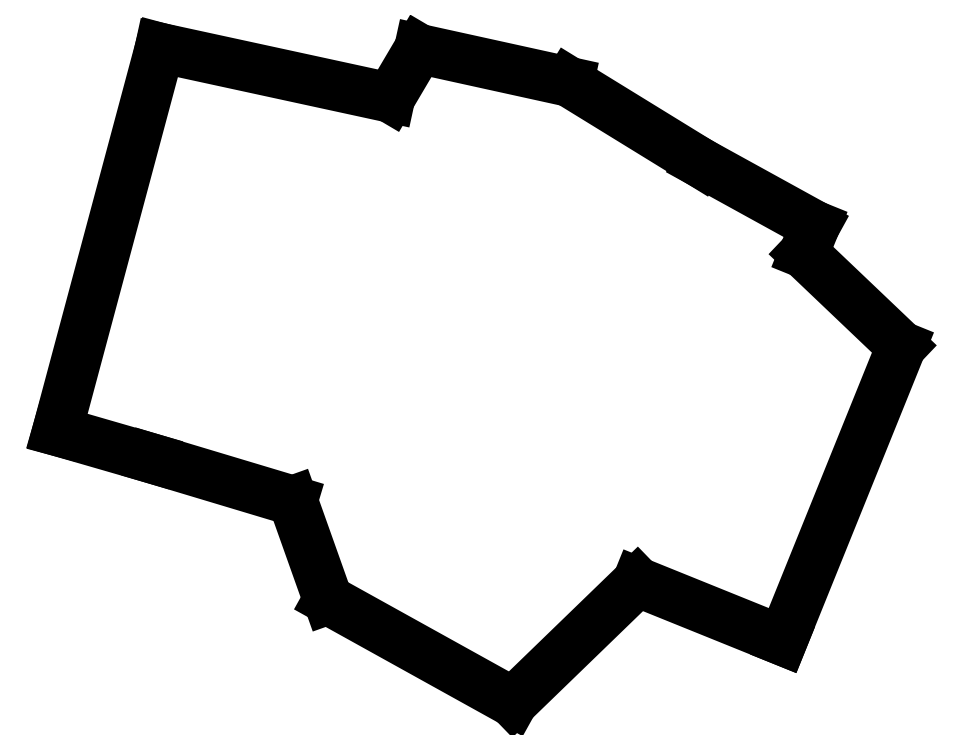
<metadata>
{"format":"dxf","ext":"dxf","renderer":"ezdxf+matplotlib","layout":"modelspace","background":"white","min_lineweight":24,"dpi":150}
</metadata>
<code>
0
SECTION
2
ENTITIES
0
LINE
8
0
10
-12.12
20
-6.588
11
7.552
21
66.82
0
LINE
8
0
10
-12.12
20
-6.588
11
6.08
21
-11.85
0
LINE
8
0
10
6.08
20
-11.85
11
33.01
21
-19.94
0
LINE
8
0
10
33.01
20
-19.94
11
39.74
21
-38.88
0
LINE
8
0
10
39.74
20
-38.88
11
75.17
21
-58.54
0
LINE
8
0
10
75.17
20
-58.54
11
98.99
21
-35.49
0
LINE
8
0
10
98.99
20
-35.49
11
126.8
21
-46.72
0
LINE
8
0
10
126.8
20
-46.72
11
149.6
21
9.648
0
LINE
8
0
10
149.6
20
9.648
11
130.9
21
27.45
0
LINE
8
0
10
130.9
20
27.45
11
133
21
32.73
0
LINE
8
0
10
133
20
32.73
11
111
21
44.88
0
LINE
8
0
10
111
20
44.88
11
85.91
21
60.29
0
LINE
8
0
10
85.91
20
60.29
11
57.19
21
66.61
0
LINE
8
0
10
57.19
20
66.61
11
51.66
21
57.24
0
LINE
8
0
10
51.66
20
57.24
11
7.552
21
66.82
0
ENDSEC
0
EOF

</code>
